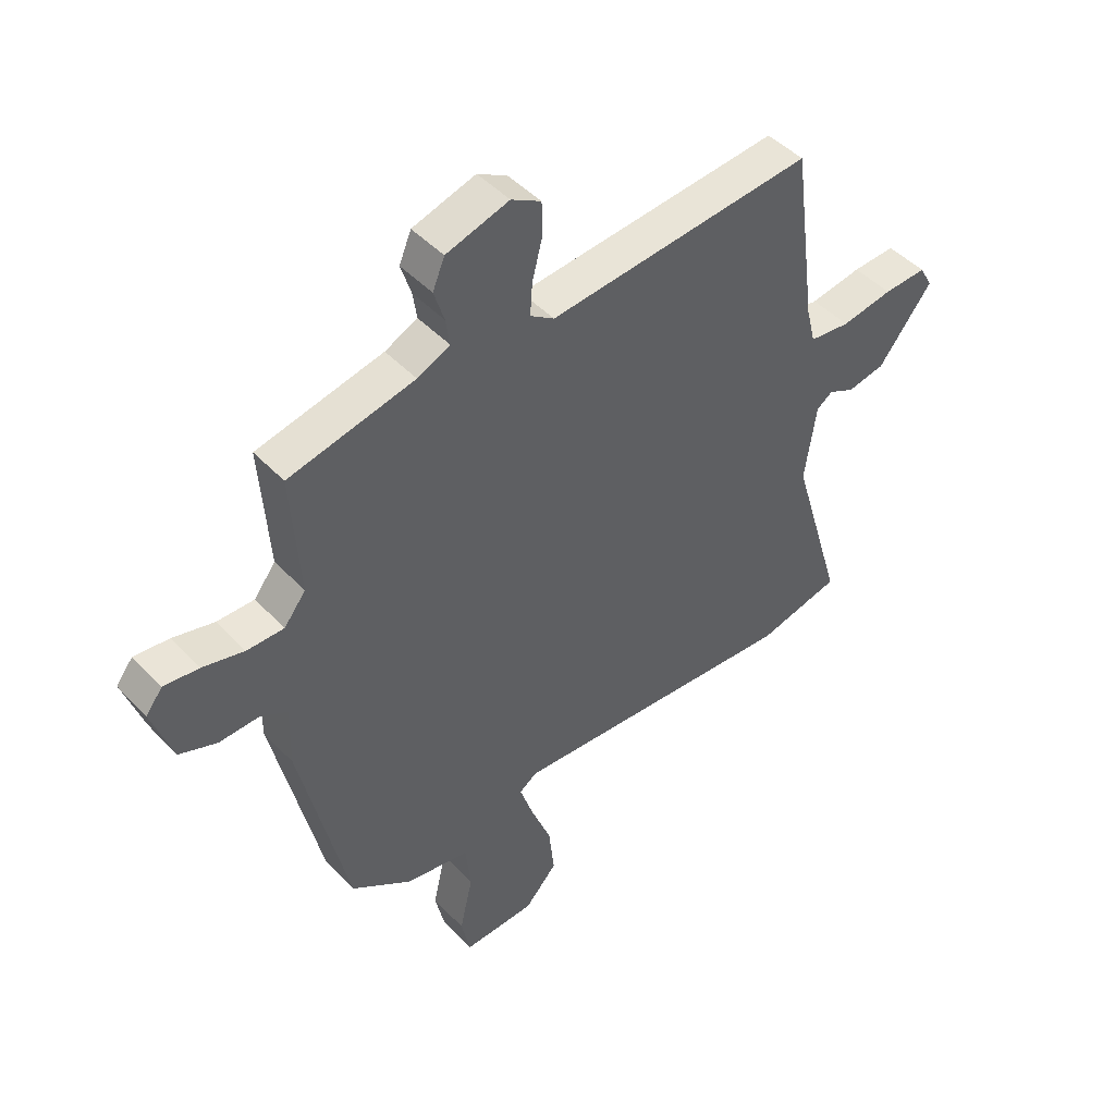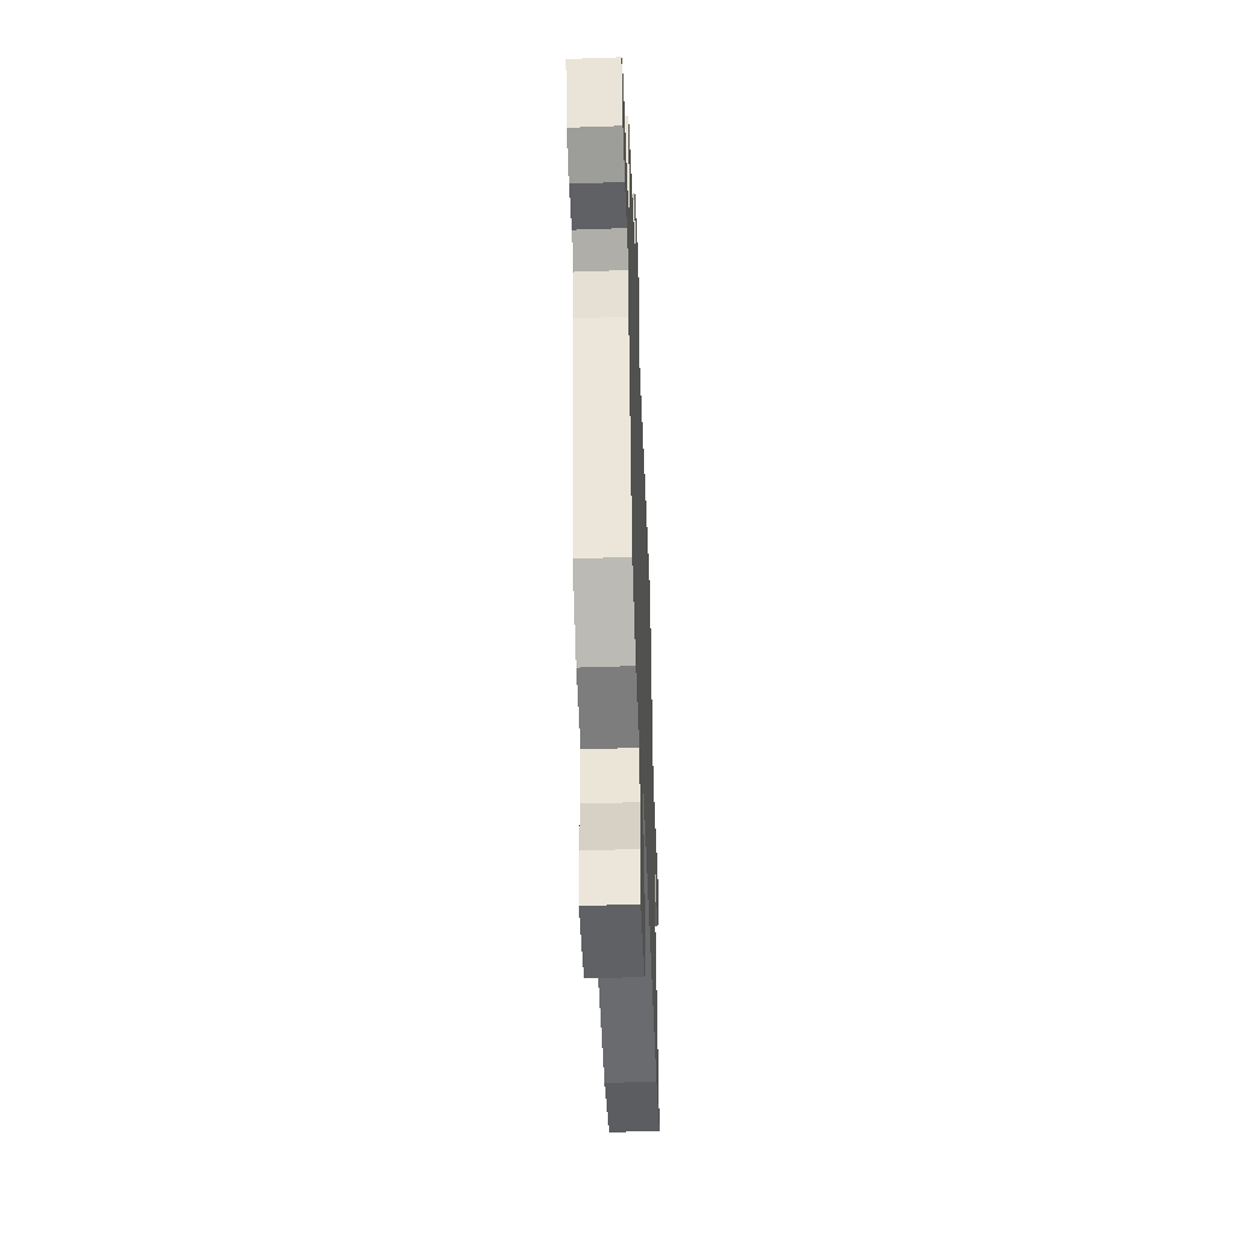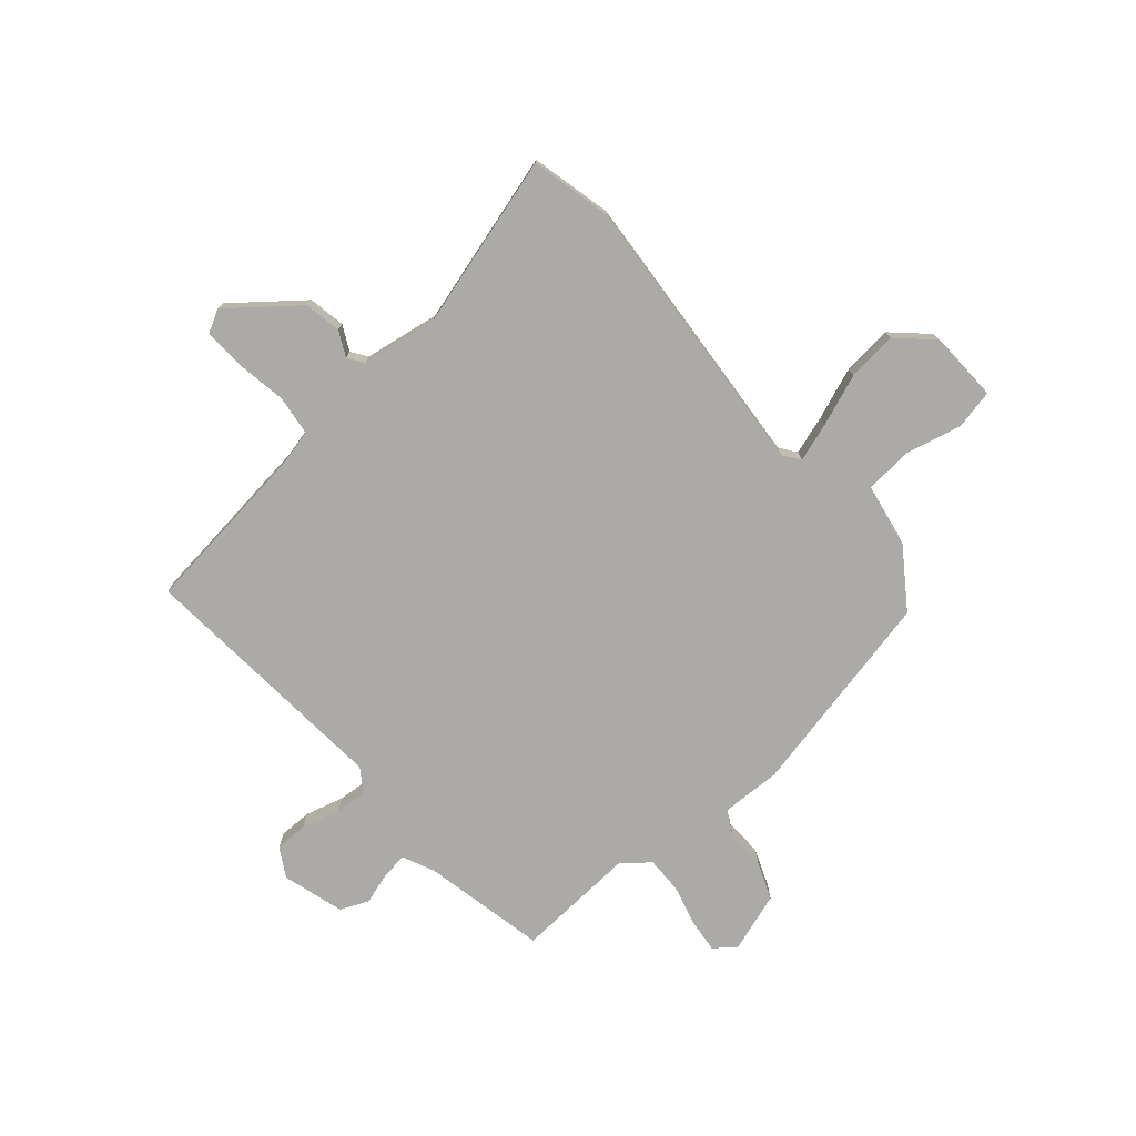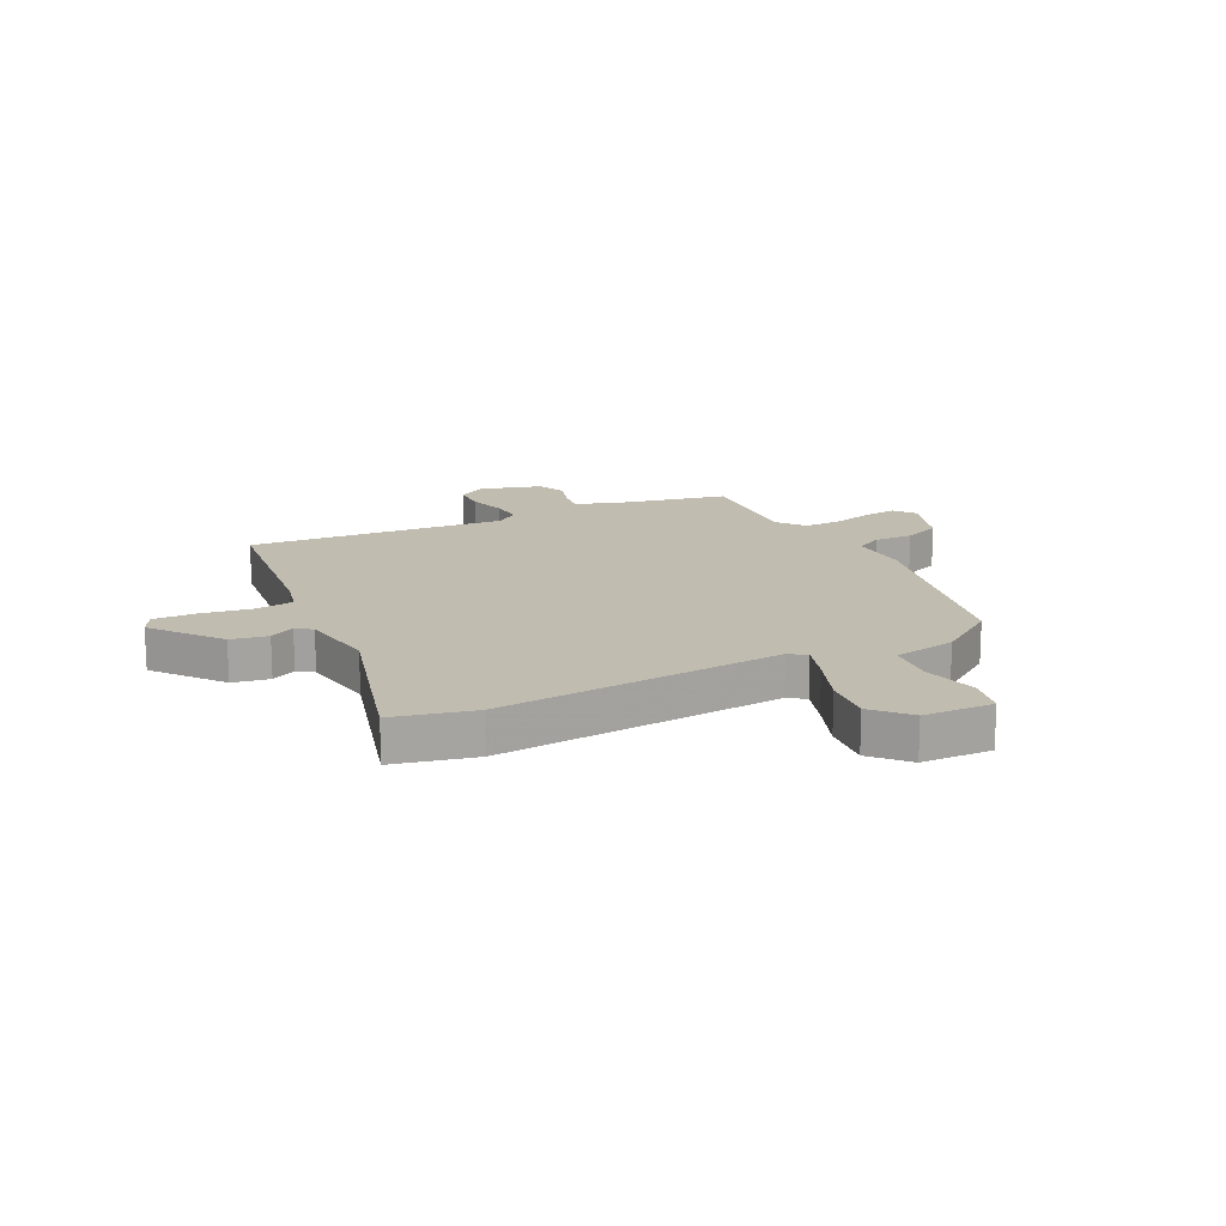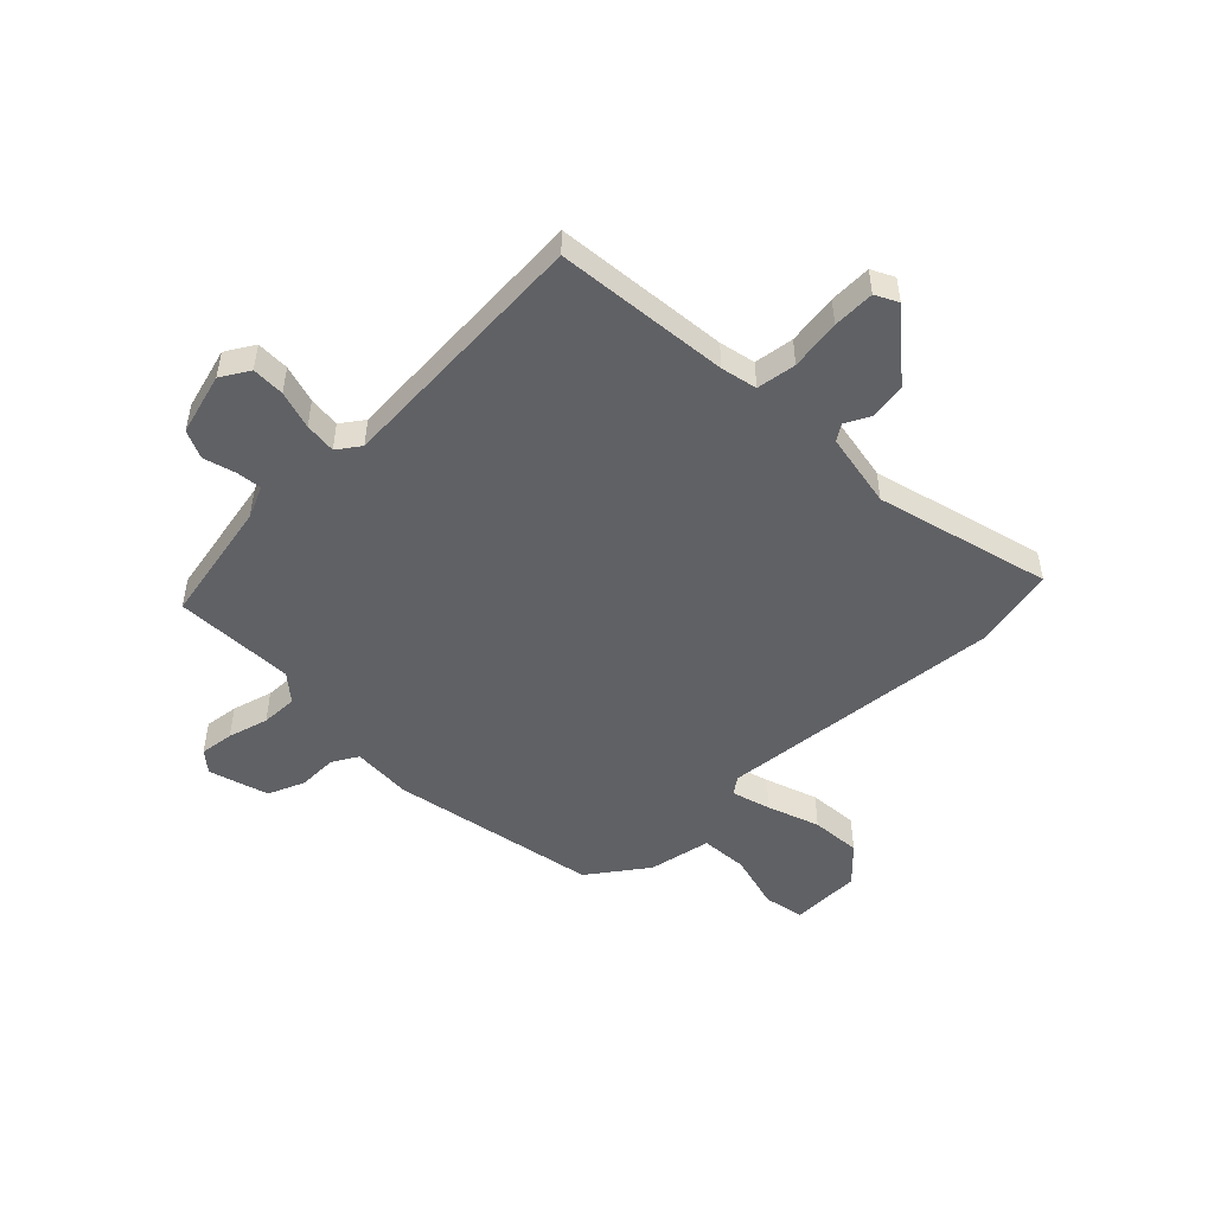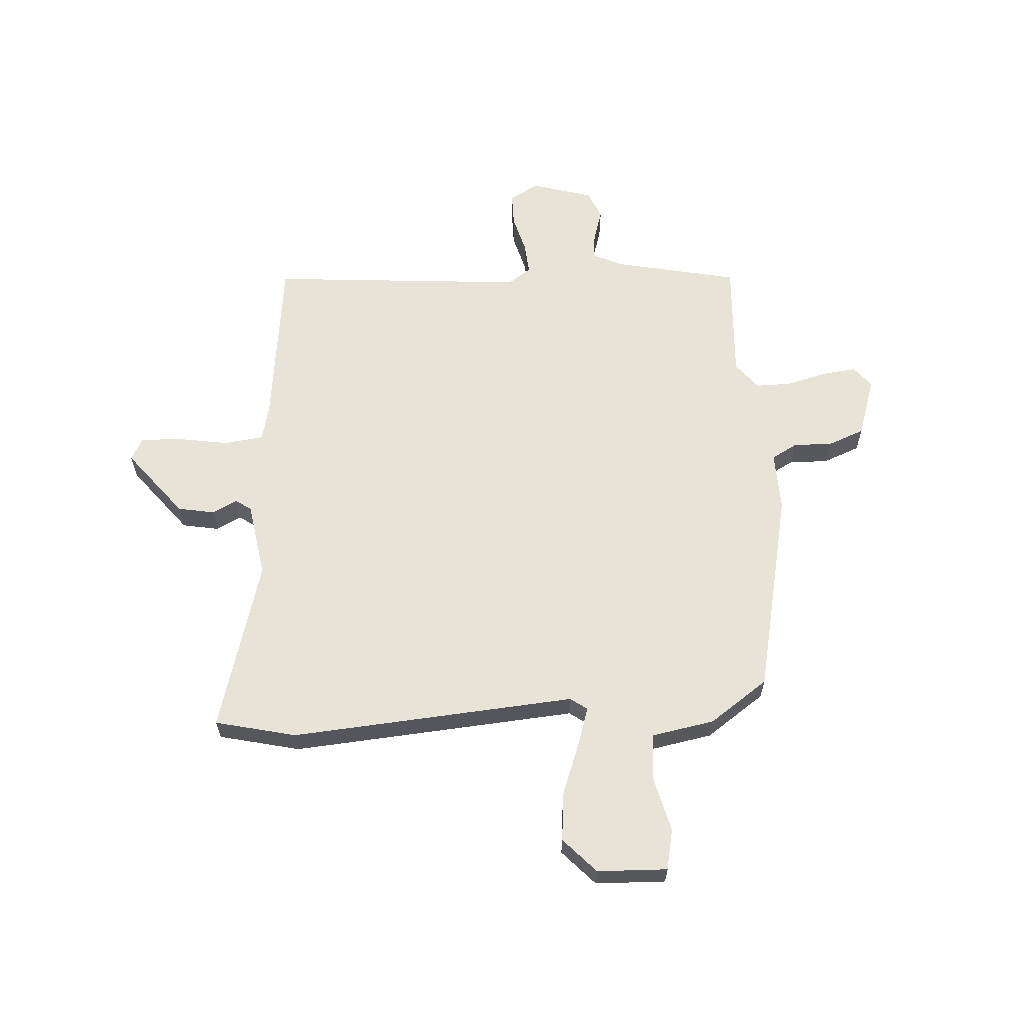
<metadata>
{"format":"obj","ext":"obj","renderer":"f3d","projection":"perspective","resolution":1024,"background":"white","views":[{"elev":45.8,"azim":-40.1,"up":"+Z"},{"elev":-49.7,"azim":-87.7,"up":"+Z"},{"elev":-76.0,"azim":130.0,"up":"+Y"},{"elev":16.4,"azim":152.7,"up":"+Y"},{"elev":-50.0,"azim":42.7,"up":"+Y"},{"elev":62.1,"azim":175.6,"up":"+Y"}]}
</metadata>
<code>
v 0.431 0.07 0.5
v 0.472 0.07 0.189
v 0.488 0.07 0.125
v 0.559 0.07 0.117
v 0.649 0.07 0.133
v 0.724 0.07 0.137
v 0.746 0.07 0.097
v 0.652 0.07 -0.024
v 0.586 0.07 -0.037
v 0.541 0.07 -0.015
v 0.513 0.07 -0.035
v 0.493 0.07 -0.171
v 0.585 0.07 -0.479
v 0.44 0.07 -0.515
v -0.073 0.07 -0.482
v -0.103 0.07 -0.504
v -0.08 0.07 -0.573
v -0.044 0.07 -0.665
v -0.034 0.07 -0.754
v -0.091 0.07 -0.817
v -0.217 0.07 -0.823
v -0.233 0.07 -0.751
v -0.21 0.07 -0.65
v -0.219 0.07 -0.566
v -0.332 0.07 -0.547
v -0.438 0.07 -0.475
v -0.522 0.07 -0.106
v -0.52 0.07 0.001
v -0.567 0.07 0.026
v -0.637 0.07 0.023
v -0.703 0.07 0.048
v -0.739 0.07 0.154
v -0.71 0.07 0.192
v -0.649 0.07 0.186
v -0.576 0.07 0.168
v -0.511 0.07 0.168
v -0.473 0.07 0.217
v -0.488 0.07 0.433
v -0.268 0.07 0.483
v -0.211 0.07 0.51
v -0.218 0.07 0.557
v -0.236 0.07 0.613
v -0.215 0.07 0.664
v -0.105 0.07 0.698
v -0.053 0.07 0.669
v -0.052 0.07 0.61
v -0.07 0.07 0.541
v -0.074 0.07 0.484
v -0.032 0.07 0.456
v 0.431 0 0.5
v 0.472 0 0.189
v 0.488 0 0.125
v 0.559 0 0.117
v 0.649 0 0.133
v 0.724 0 0.137
v 0.746 0 0.097
v 0.652 0 -0.024
v 0.586 0 -0.037
v 0.541 0 -0.015
v 0.513 0 -0.035
v 0.493 0 -0.171
v 0.585 0 -0.479
v 0.44 0 -0.515
v -0.073 0 -0.482
v -0.103 0 -0.504
v -0.08 0 -0.573
v -0.044 0 -0.665
v -0.034 0 -0.754
v -0.091 0 -0.817
v -0.217 0 -0.823
v -0.233 0 -0.751
v -0.21 0 -0.65
v -0.219 0 -0.566
v -0.332 0 -0.547
v -0.438 0 -0.475
v -0.522 0 -0.106
v -0.52 0 0.001
v -0.567 0 0.026
v -0.637 0 0.023
v -0.703 0 0.048
v -0.739 0 0.154
v -0.71 0 0.192
v -0.649 0 0.186
v -0.576 0 0.168
v -0.511 0 0.168
v -0.473 0 0.217
v -0.488 0 0.433
v -0.268 0 0.483
v -0.211 0 0.51
v -0.218 0 0.557
v -0.236 0 0.613
v -0.215 0 0.664
v -0.105 0 0.698
v -0.053 0 0.669
v -0.052 0 0.61
v -0.07 0 0.541
v -0.074 0 0.484
v -0.032 0 0.456
f 45 46 47
f 44 45 47
f 43 44 47
f 42 43 47
f 41 42 47
f 40 41 47 48
f 39 40 48 49
f 37 38 39 49
f 33 34 35
f 32 33 35
f 31 32 35
f 30 31 35
f 29 30 35
f 28 29 35 36
f 49 1 2
f 37 49 2
f 36 37 2
f 28 36 2
f 27 28 2
f 26 27 2
f 25 26 2
f 24 25 2
f 21 22 23
f 20 21 23
f 19 20 23
f 18 19 23
f 17 18 23
f 12 13 14 15
f 11 12 15
f 11 15 16
f 8 9 10
f 7 8 10
f 6 7 10
f 5 6 10
f 4 5 10
f 3 4 10 11
f 2 3 11 16
f 16 17 23 24
f 2 16 24
f 96 95 94
f 96 94 93
f 96 93 92
f 96 92 91
f 96 91 90
f 97 96 90 89
f 98 97 89 88
f 98 88 87 86
f 84 83 82
f 84 82 81
f 84 81 80
f 84 80 79
f 84 79 78
f 85 84 78 77
f 51 50 98
f 51 98 86
f 51 86 85
f 51 85 77
f 51 77 76
f 51 76 75
f 51 75 74
f 51 74 73
f 72 71 70
f 72 70 69
f 72 69 68
f 72 68 67
f 72 67 66
f 64 63 62 61
f 64 61 60
f 65 64 60
f 59 58 57
f 59 57 56
f 59 56 55
f 59 55 54
f 59 54 53
f 60 59 53 52
f 65 60 52 51
f 73 72 66 65
f 73 65 51
f 1 50 51 2
f 2 51 52 3
f 3 52 53 4
f 4 53 54 5
f 5 54 55 6
f 6 55 56 7
f 7 56 57 8
f 8 57 58 9
f 9 58 59 10
f 10 59 60 11
f 11 60 61 12
f 12 61 62 13
f 13 62 63 14
f 14 63 64 15
f 15 64 65 16
f 16 65 66 17
f 17 66 67 18
f 18 67 68 19
f 19 68 69 20
f 20 69 70 21
f 21 70 71 22
f 22 71 72 23
f 23 72 73 24
f 24 73 74 25
f 25 74 75 26
f 26 75 76 27
f 27 76 77 28
f 28 77 78 29
f 29 78 79 30
f 30 79 80 31
f 31 80 81 32
f 32 81 82 33
f 33 82 83 34
f 34 83 84 35
f 35 84 85 36
f 36 85 86 37
f 37 86 87 38
f 38 87 88 39
f 39 88 89 40
f 40 89 90 41
f 41 90 91 42
f 42 91 92 43
f 43 92 93 44
f 44 93 94 45
f 45 94 95 46
f 46 95 96 47
f 47 96 97 48
f 48 97 98 49
f 49 98 50 1

</code>
